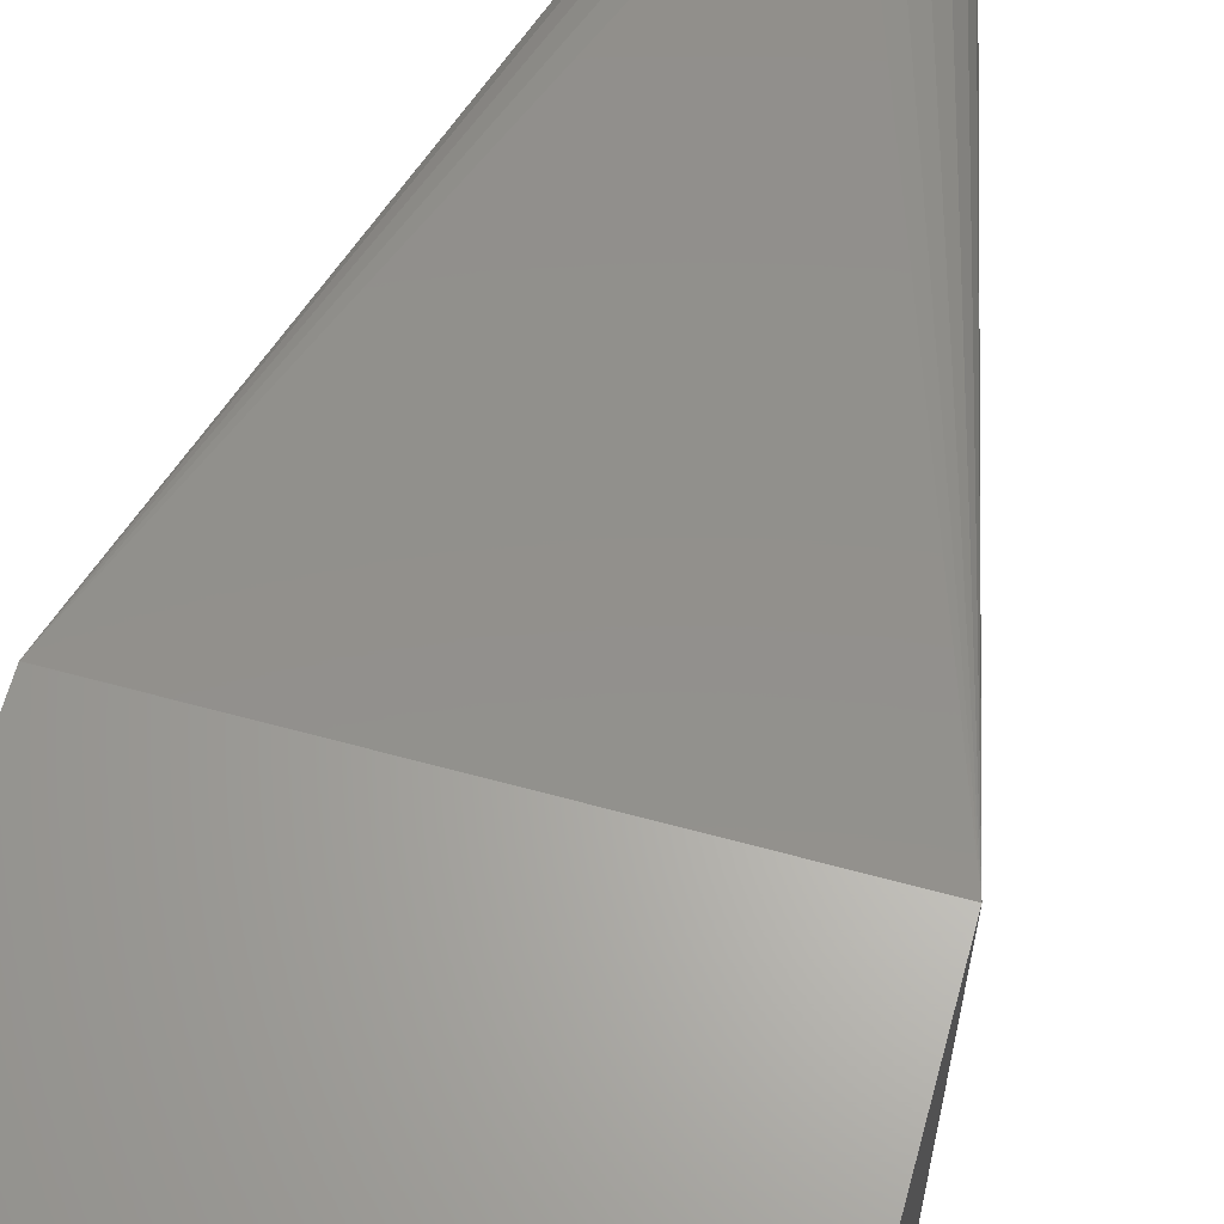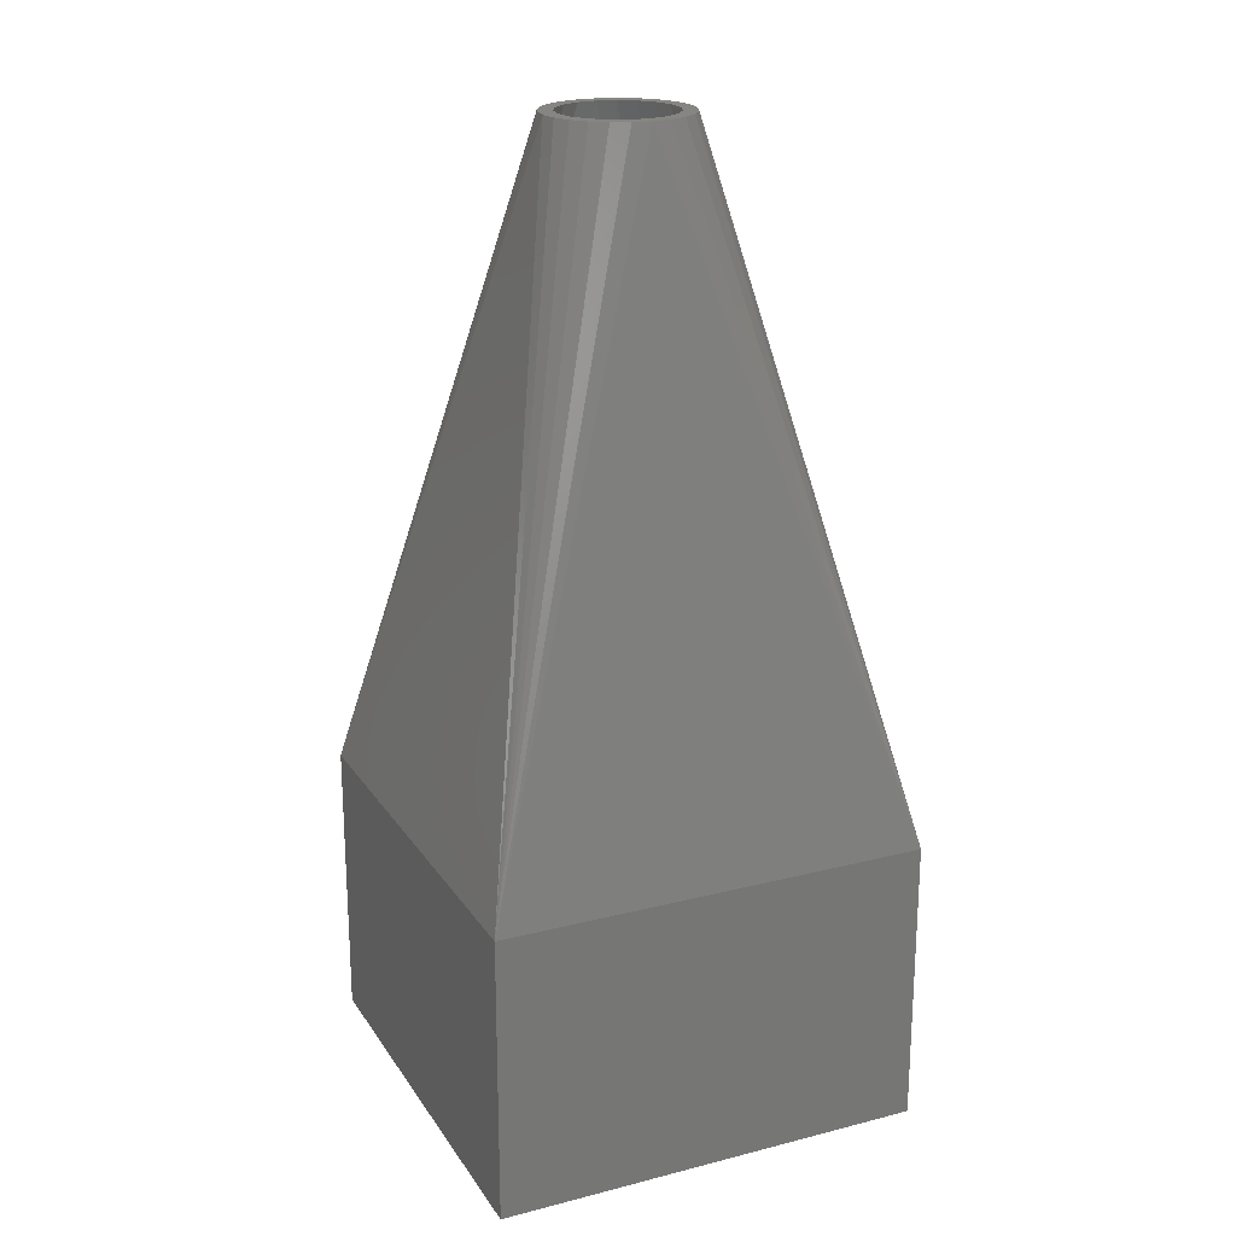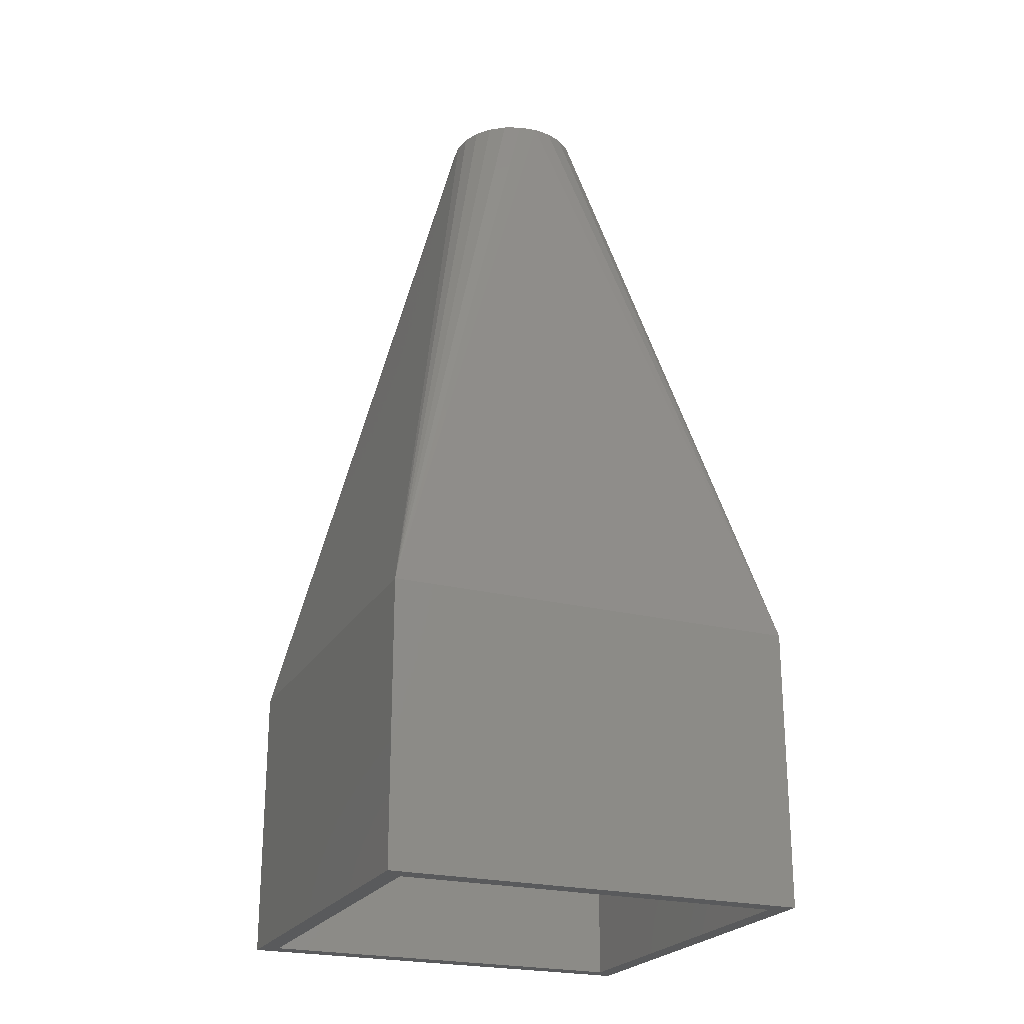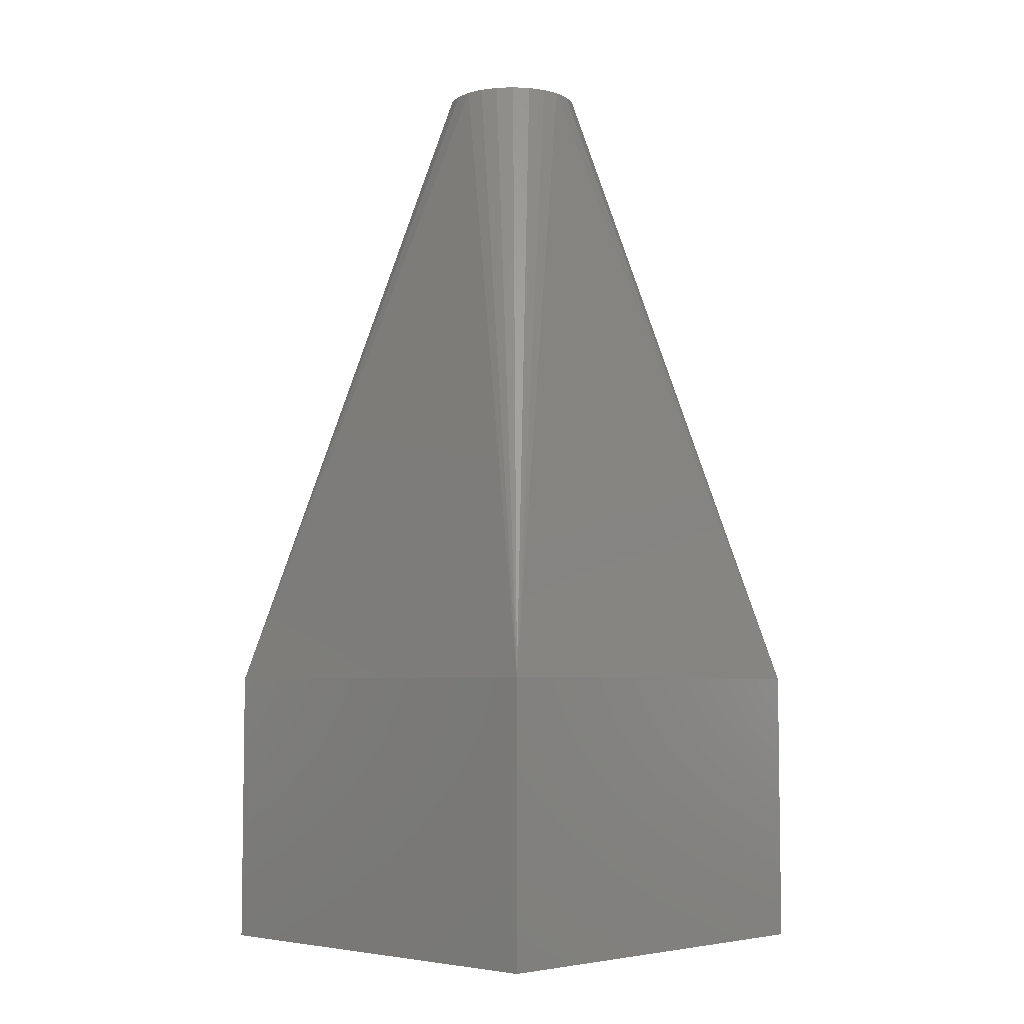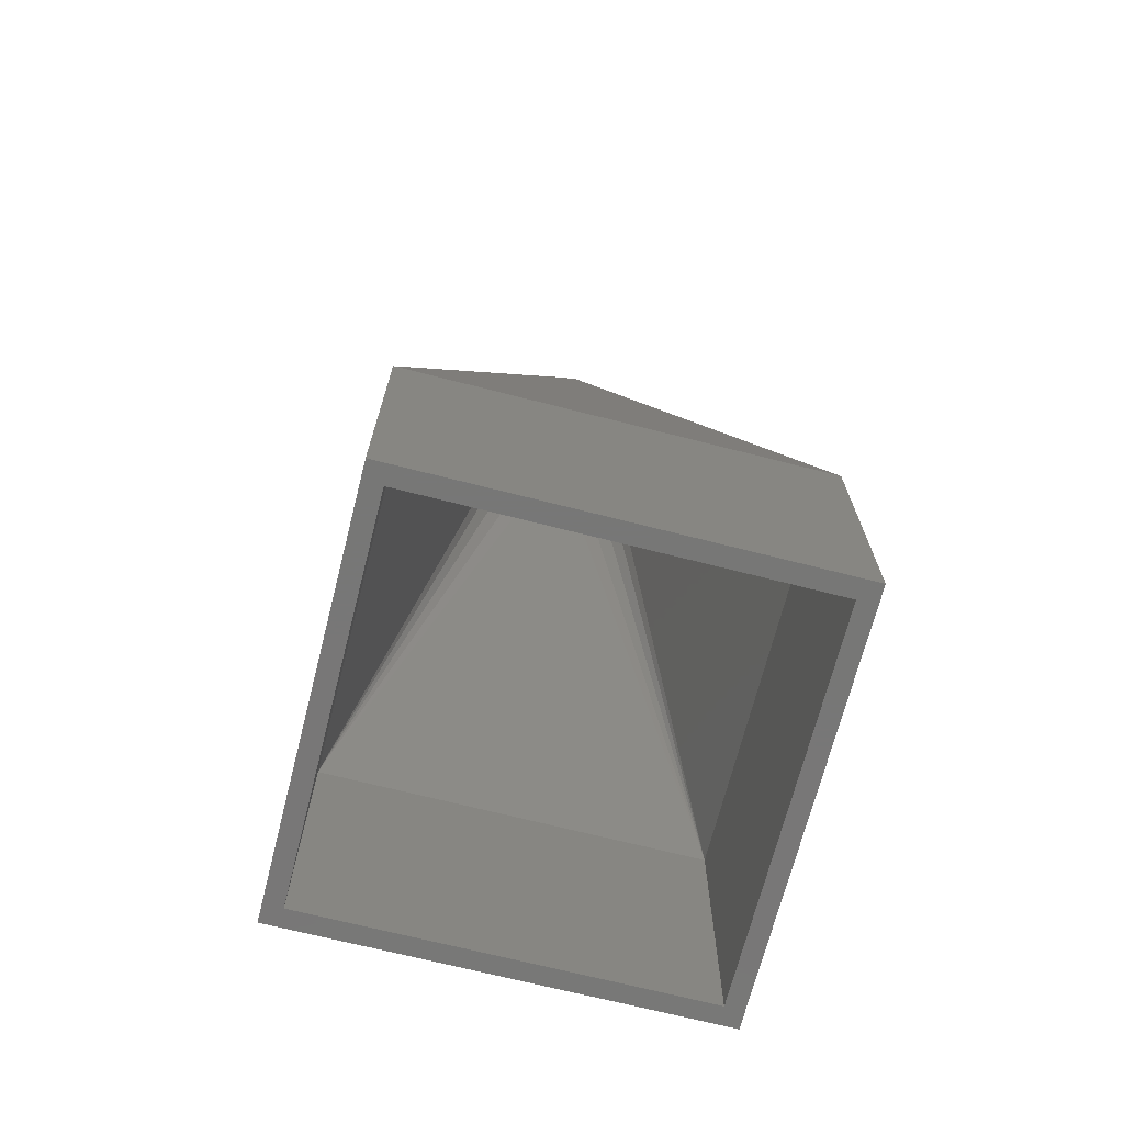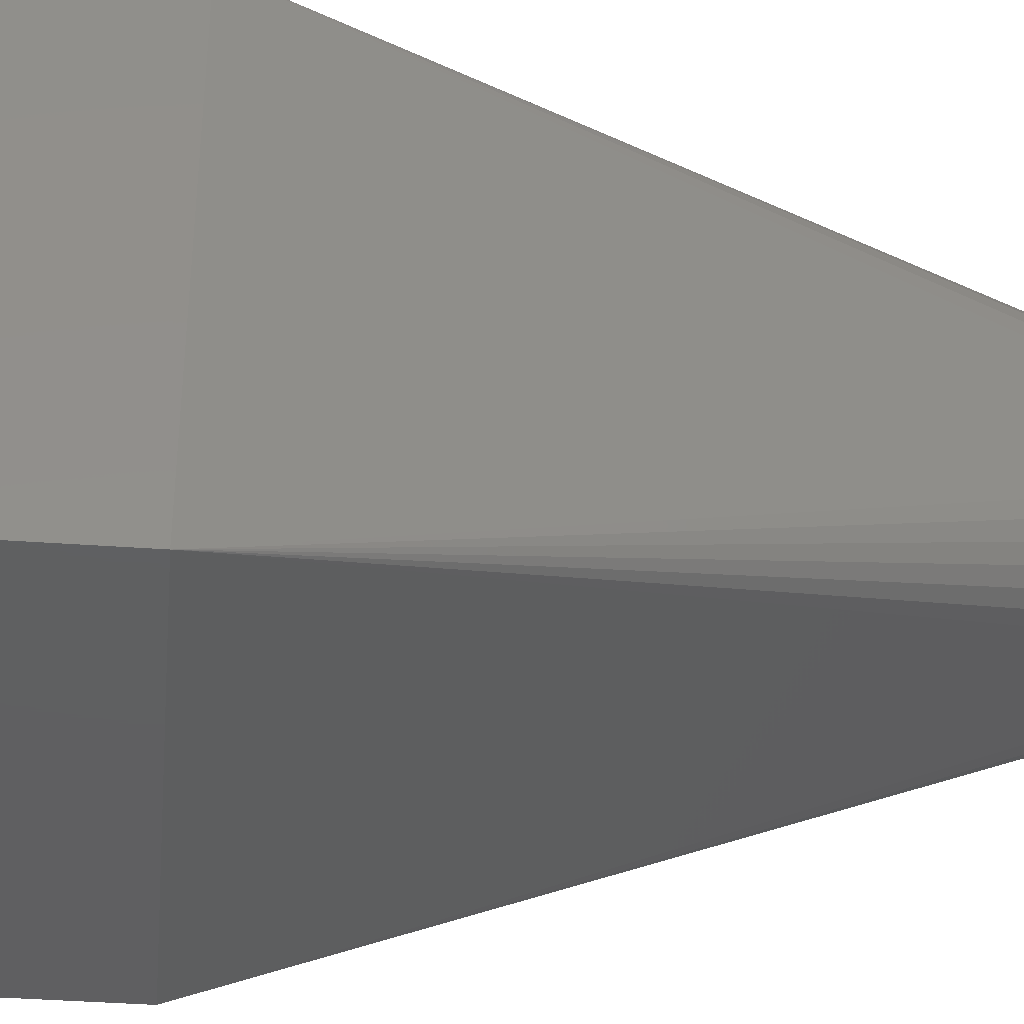
<metadata>
{"format":"stl","ext":"stl","renderer":"f3d","projection":"perspective","resolution":1024,"background":"white","views":[{"elev":64.1,"azim":-164.7,"up":"+Y"},{"elev":20.9,"azim":155.6,"up":"+Z"},{"elev":-23.3,"azim":67.0,"up":"+Z"},{"elev":-5.5,"azim":-135.9,"up":"+Z"},{"elev":-70.0,"azim":-14.3,"up":"+Z"},{"elev":-39.5,"azim":-95.1,"up":"+Y"}]}
</metadata>
<code>
# stl→obj: 59 verts, 118 faces
v 20.5 13 100.1
v -2 -2 30
v 43 -2 30
v 43 43 30
v -2 43 30
v 20.5 28 100.1
v -2 -2 0
v 43 -2 0
v 13 20.5 100.1
v 28 20.5 100.1
v 18.56 27.74 100.1
v -2 43 0
v 43 43 0
v 22.44 13.26 100.1
v 14 16.75 100.1
v 15.2 15.2 100.1
v 41 0 0
v 0 0 0
v 0 41 0
v 41 41 0
v 27 16.75 100.1
v 25.8 15.2 100.1
v 13.26 18.56 100.1
v 18.56 13.26 100.1
v 16.75 14 100.1
v 15.2 25.8 100.1
v 14 24.25 100.1
v 27.74 18.56 100.1
v 24.25 14 100.1
v 13.26 22.44 100.1
v 25.8 25.8 100.1
v 27 24.25 100.1
v 24.25 27 100.1
v 16.75 27 100.1
v 26.5 20.5 100.1
v 27.74 22.44 100.1
v 26.17 22.45 100.1
v 26.17 18.55 100.1
v 25.23 24.19 100.1
v 23.78 25.52 100.1
v 21.97 26.32 100.1
v 22.44 27.74 100.1
v 20 26.48 100.1
v 18.09 25.99 100.1
v 16.44 24.91 100.1
v 15.22 23.36 100.1
v 14.58 21.49 100.1
v 25.23 16.81 100.1
v 23.78 15.48 100.1
v 21.97 14.68 100.1
v 20 14.52 100.1
v 18.09 15.01 100.1
v 16.44 16.09 100.1
v 15.22 17.64 100.1
v 14.58 19.51 100.1
v 0 0 28
v 41 0 28
v 41 41 28
v 0 41 28
f 1 2 3
f 4 5 6
f 7 3 2
f 3 7 8
f 5 2 9
f 4 10 3
f 6 5 11
f 7 5 12
f 5 7 2
f 13 5 4
f 5 13 12
f 14 1 3
f 15 2 16
f 8 17 13
f 8 18 17
f 18 7 19
f 7 18 8
f 20 13 17
f 19 13 20
f 19 12 13
f 12 19 7
f 3 13 4
f 13 3 8
f 21 22 3
f 23 2 15
f 24 2 1
f 16 2 25
f 25 2 24
f 26 5 27
f 28 21 3
f 29 14 3
f 22 29 3
f 30 5 9
f 4 31 32
f 4 33 31
f 10 28 3
f 11 5 34
f 34 5 26
f 27 5 30
f 9 2 23
f 35 10 36
f 37 36 32
f 10 35 28
f 38 28 35
f 36 37 35
f 39 32 31
f 32 39 37
f 40 31 33
f 31 40 39
f 41 33 42
f 33 41 40
f 6 41 42
f 6 43 41
f 11 43 6
f 11 44 43
f 34 44 11
f 34 45 44
f 26 45 34
f 45 26 46
f 27 46 26
f 46 30 47
f 30 46 27
f 28 38 21
f 48 21 38
f 21 48 22
f 49 22 48
f 22 49 29
f 50 29 49
f 29 50 14
f 50 1 14
f 51 1 50
f 51 24 1
f 52 24 51
f 52 25 24
f 53 25 52
f 16 53 54
f 53 16 25
f 23 54 55
f 54 15 16
f 9 47 30
f 47 9 55
f 54 23 15
f 55 9 23
f 4 36 10
f 4 32 36
f 4 42 33
f 4 6 42
f 17 56 57
f 56 17 18
f 58 57 35
f 17 58 20
f 58 17 57
f 52 51 56
f 56 19 59
f 19 56 18
f 51 57 56
f 58 43 59
f 43 44 59
f 55 59 47
f 59 55 56
f 19 58 59
f 58 19 20
f 35 57 38
f 55 54 56
f 46 47 59
f 58 39 40
f 49 57 50
f 53 52 56
f 44 45 59
f 45 46 59
f 58 35 37
f 58 40 41
f 58 41 43
f 38 57 48
f 50 57 51
f 54 53 56
f 58 37 39
f 48 57 49

</code>
